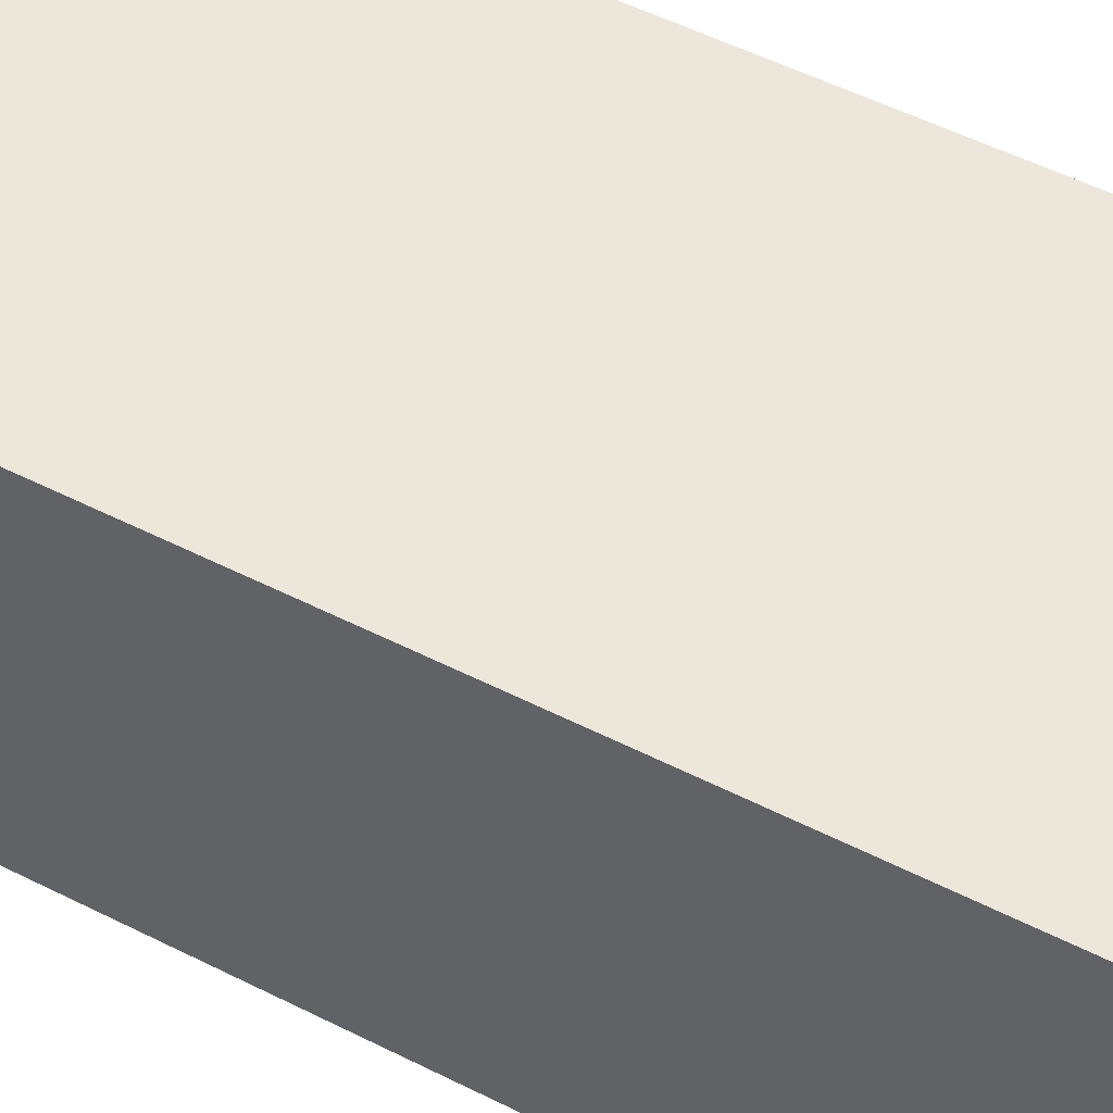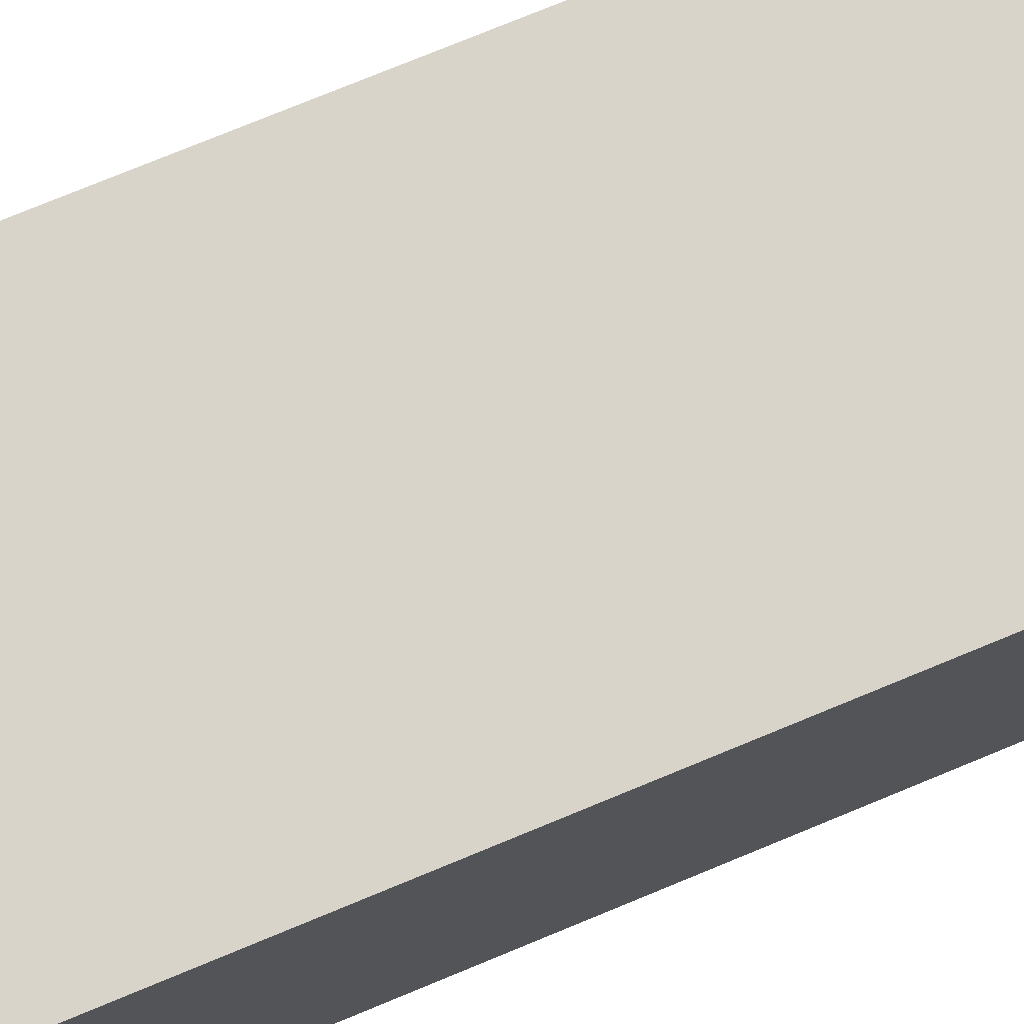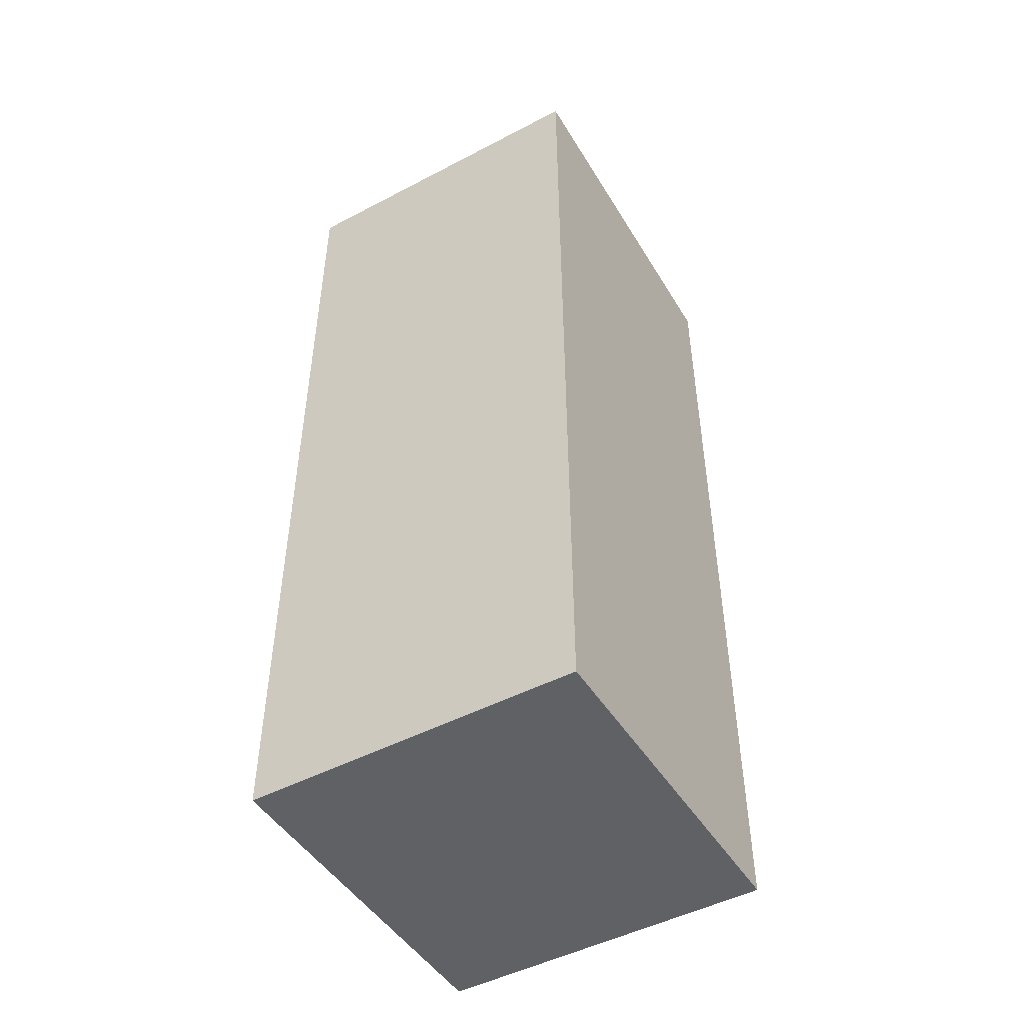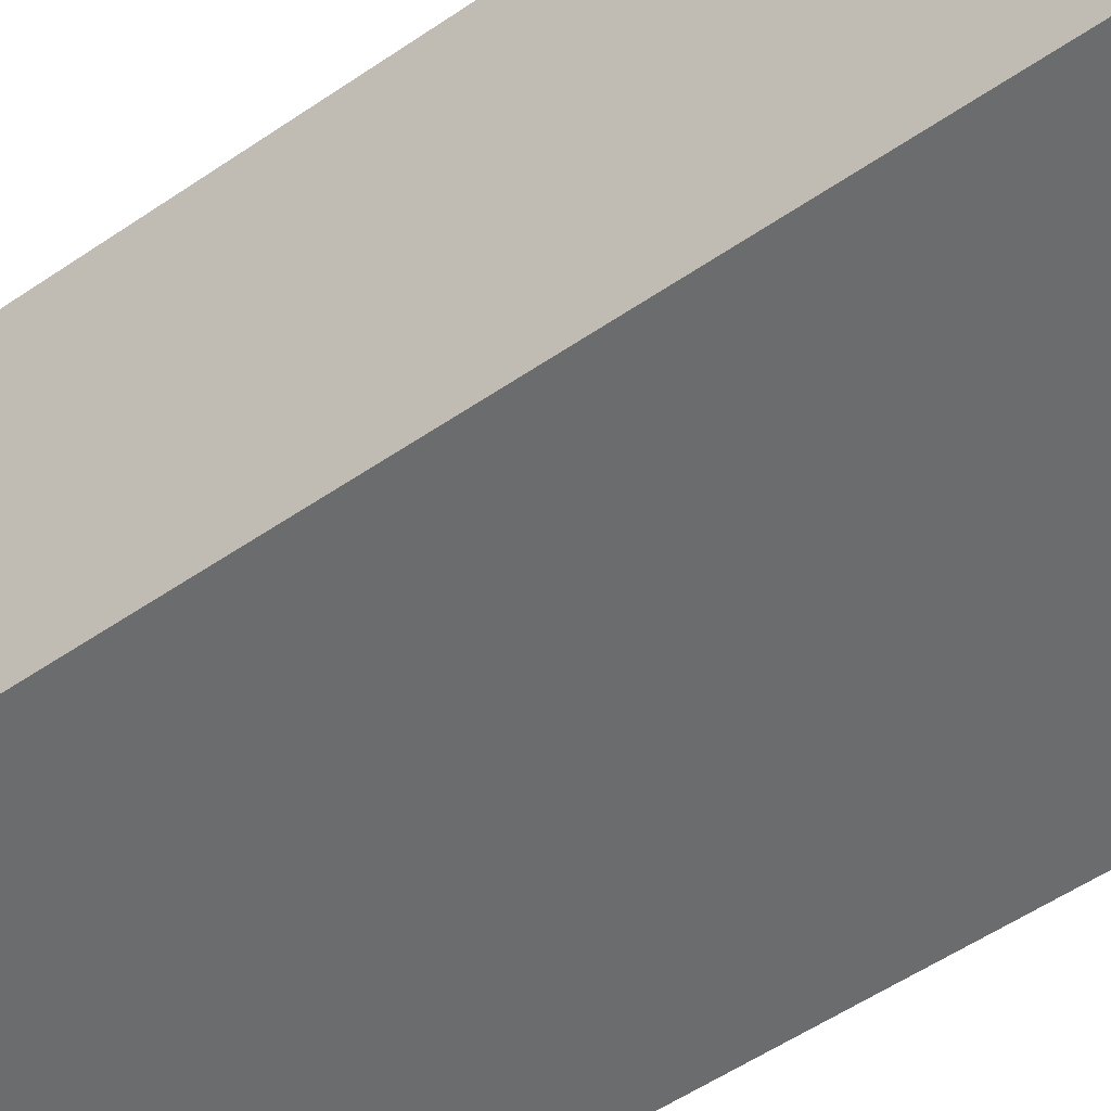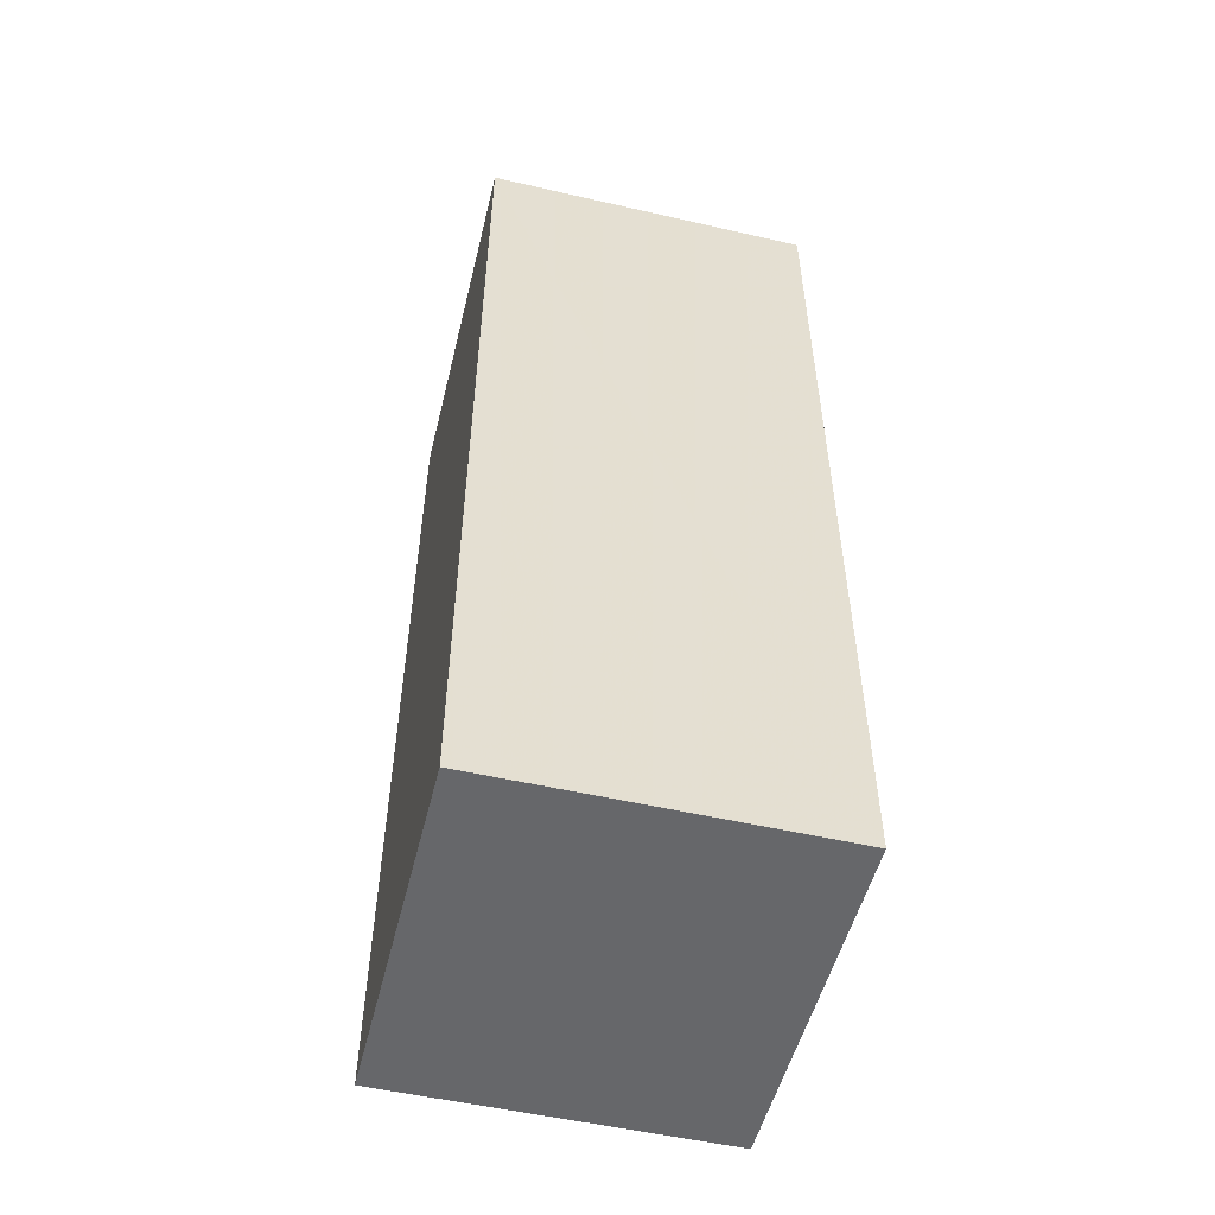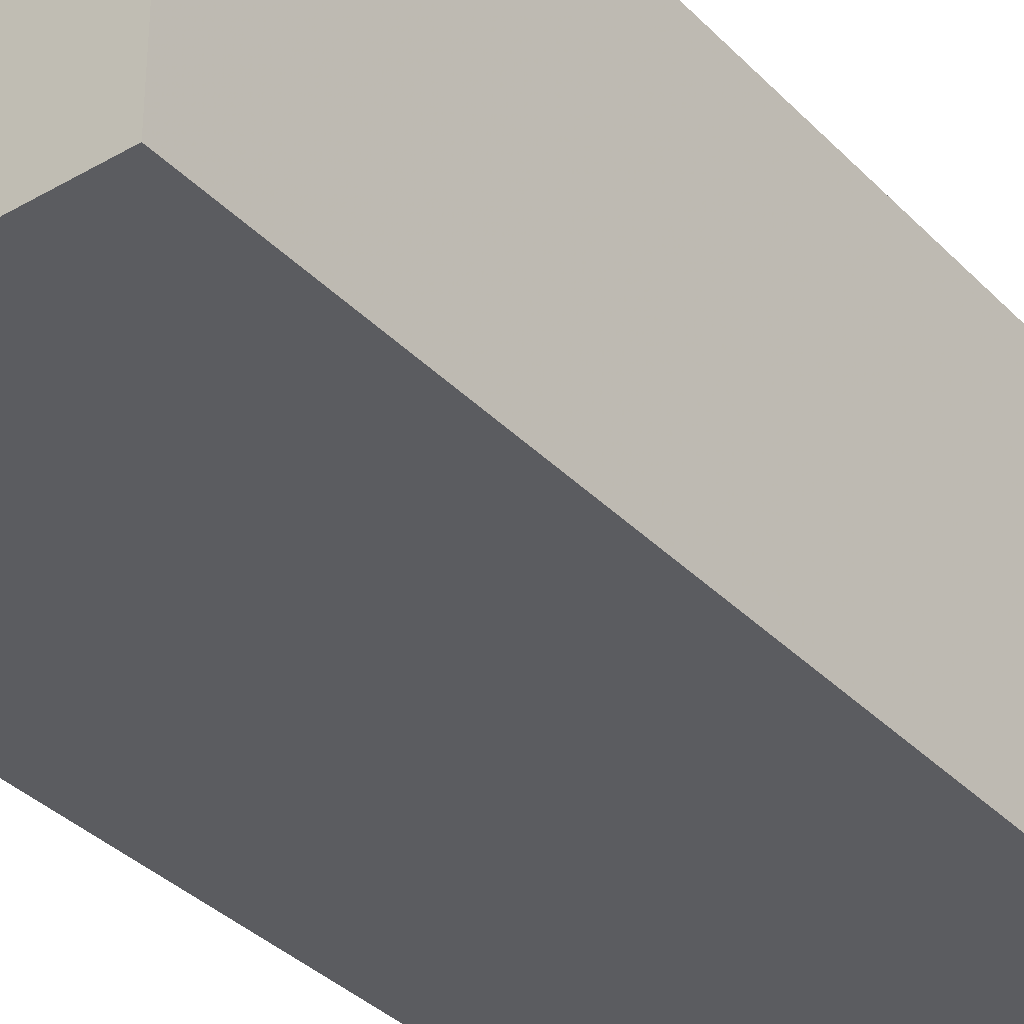
<metadata>
{"format":"obj","ext":"obj","renderer":"f3d","projection":"perspective","resolution":1024,"background":"white","views":[{"elev":53.2,"azim":118.4,"up":"+Z"},{"elev":75.4,"azim":67.5,"up":"+Z"},{"elev":-48.6,"azim":120.3,"up":"+Y"},{"elev":-53.6,"azim":126.2,"up":"+Z"},{"elev":-53.1,"azim":76.2,"up":"+Y"},{"elev":-34.7,"azim":36.7,"up":"+Z"}]}
</metadata>
<code>
v 0.03906 0.01134 -0.006298
v 0.03903 -0.01133 -0.006298
v 0.03903 -0.01133 -0.0143
v 0.03045 0.01117 -0.0143
v 0.03045 0.01117 -0.006298
v 0.03906 0.01134 -0.0143
v 0.03046 -0.01117 -0.0143
v 0.03046 -0.01117 -0.006298
f 1 2 3
f 5 1 4
f 6 1 3
f 6 3 4
f 6 4 1
f 7 3 2
f 7 5 4
f 7 4 3
f 8 7 2
f 8 5 7
f 8 2 1
f 8 1 5

</code>
